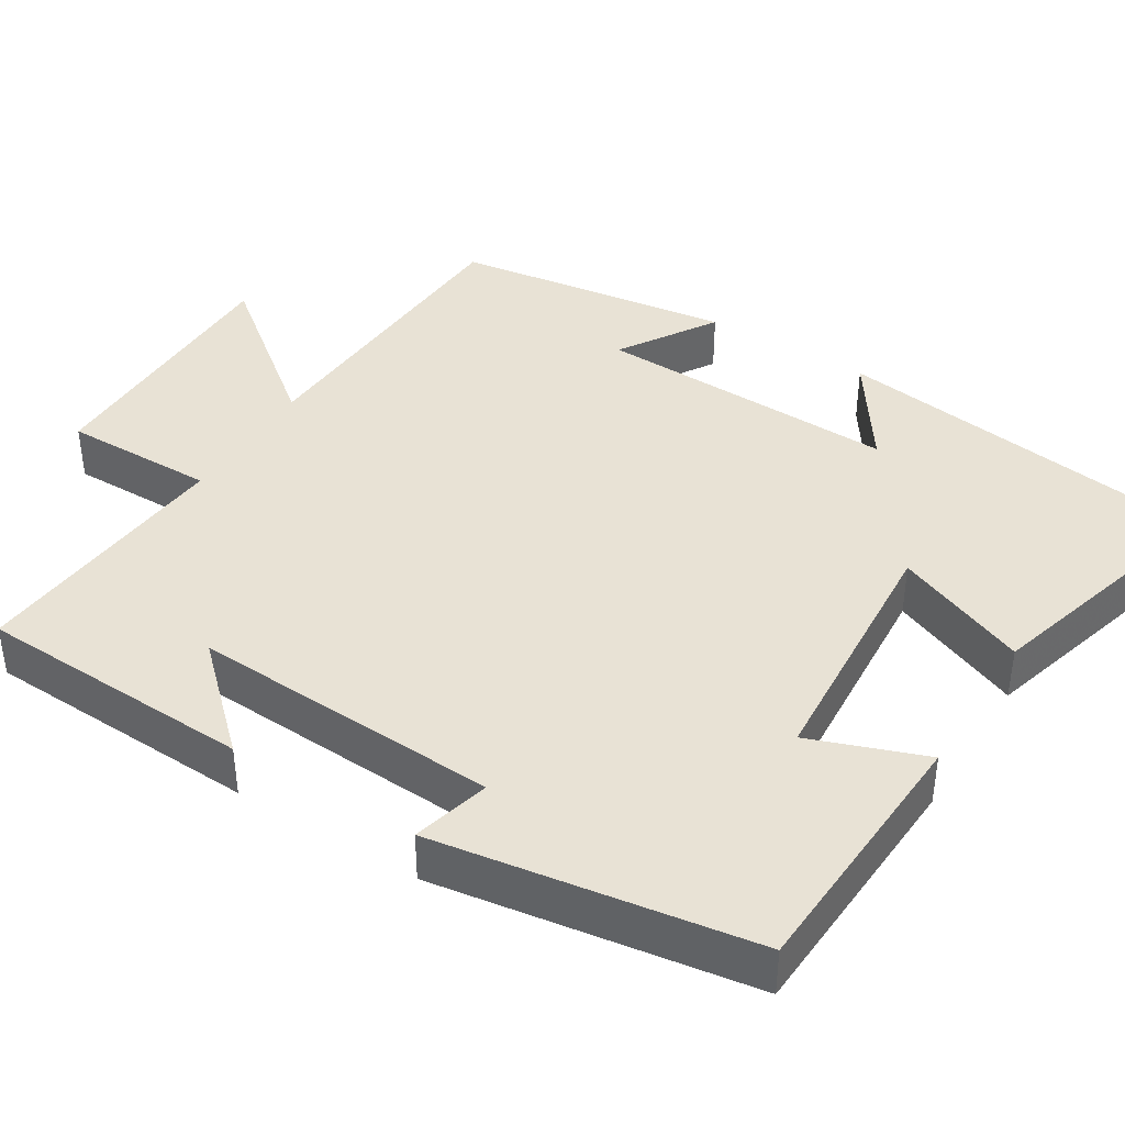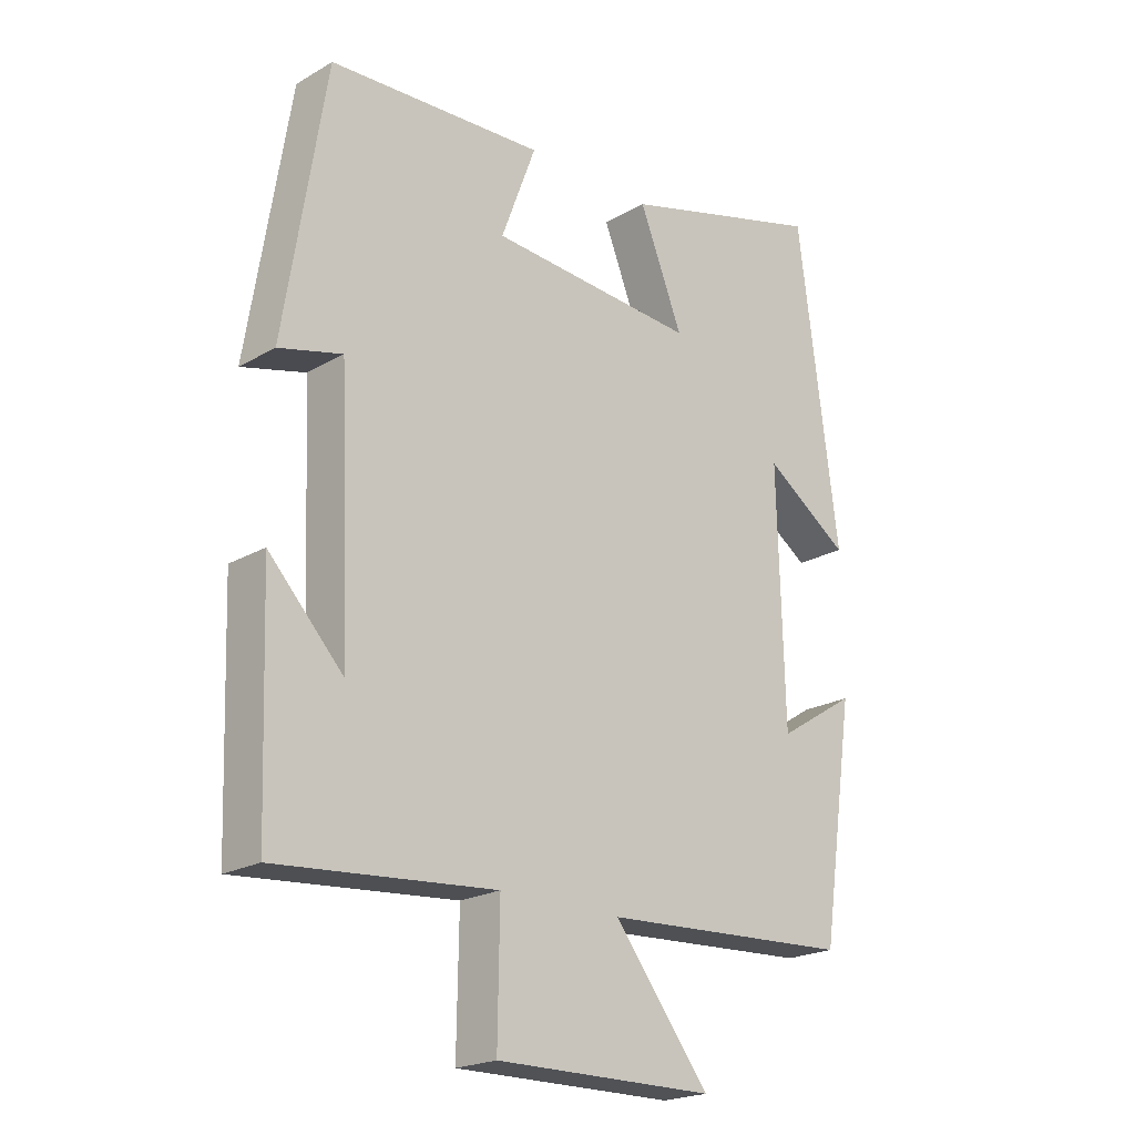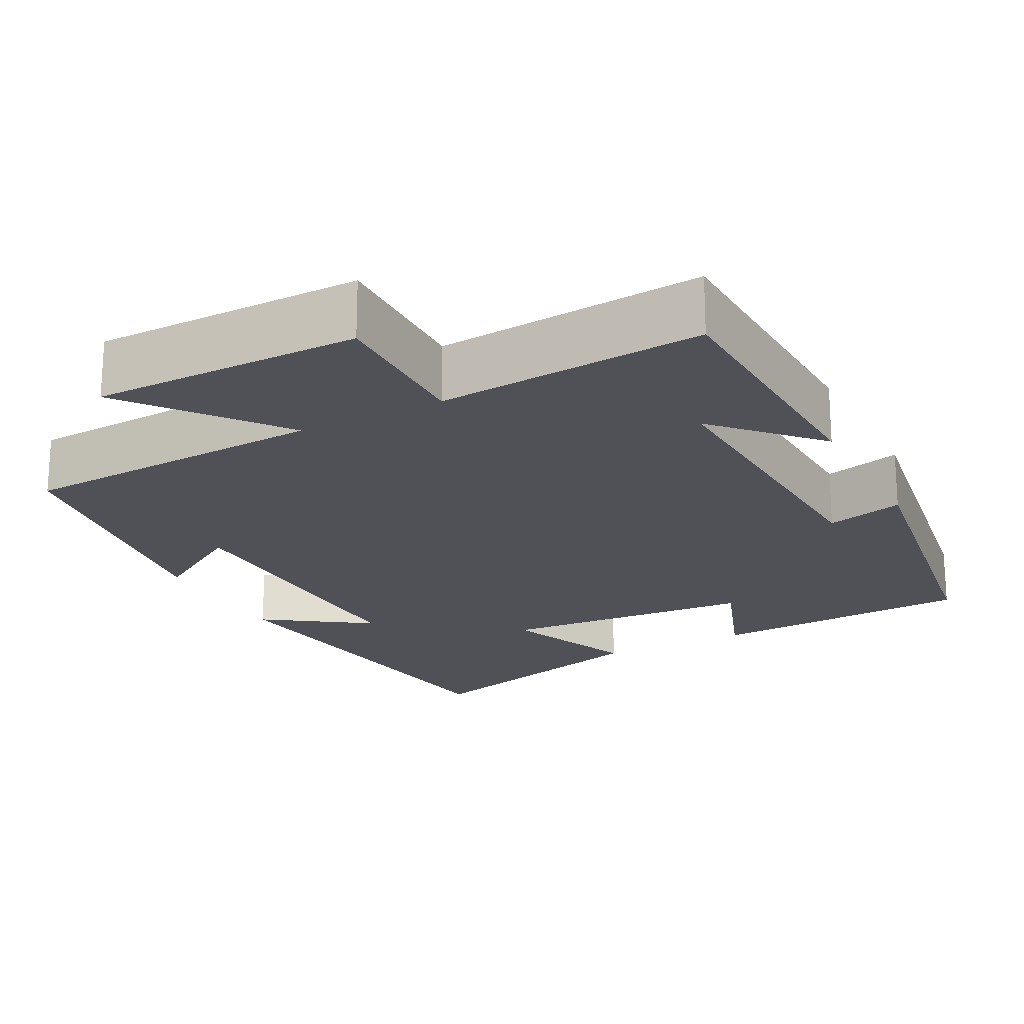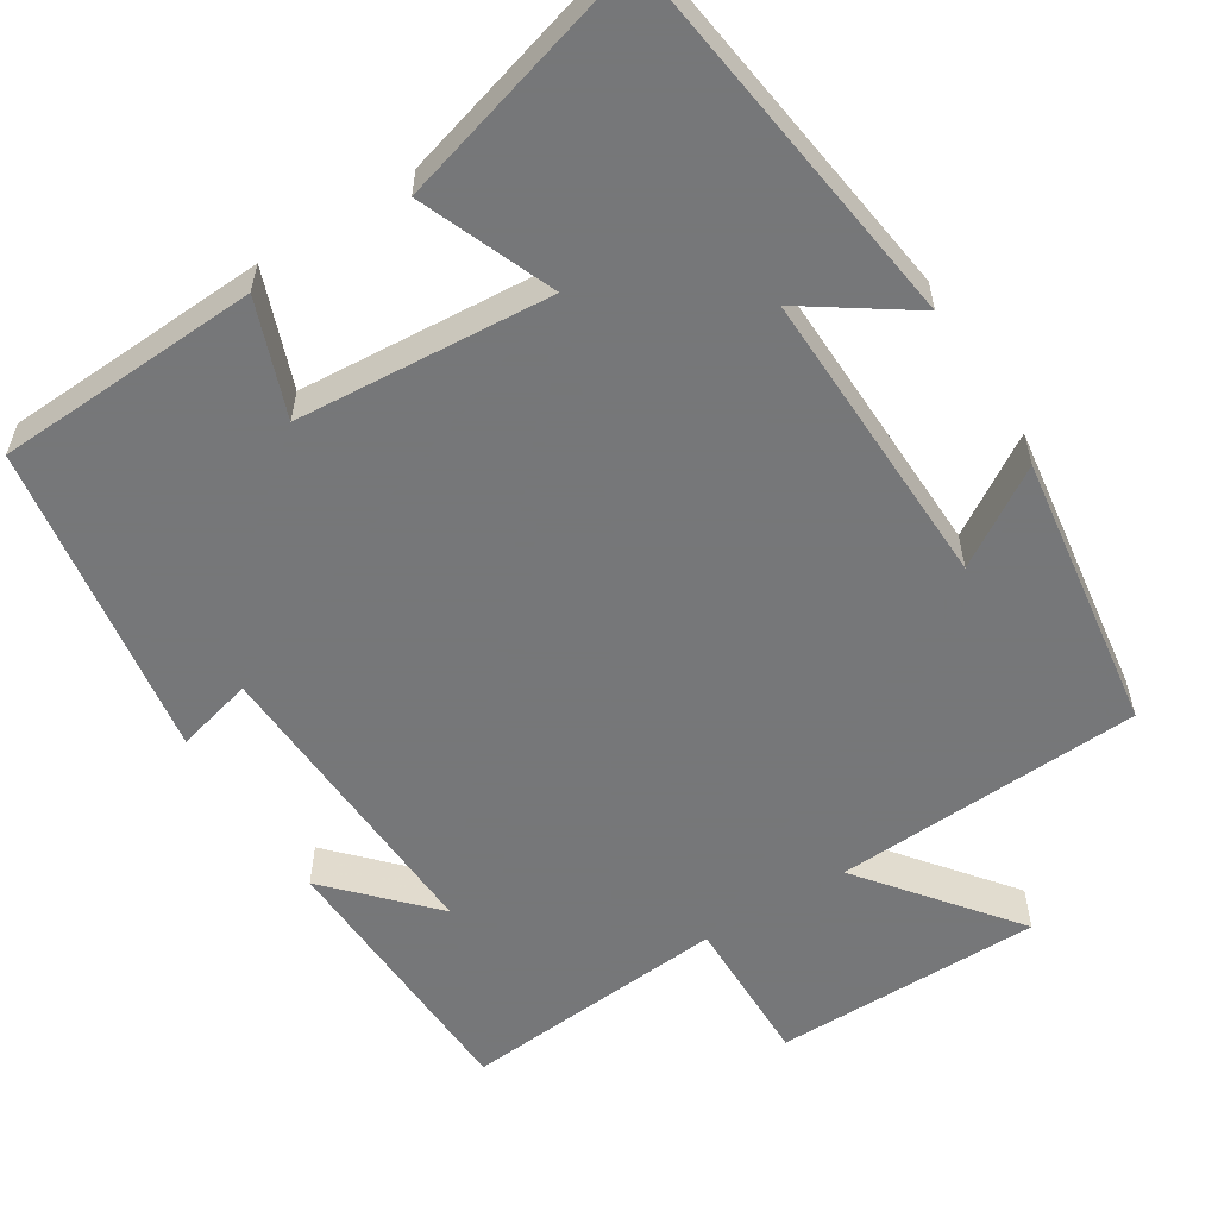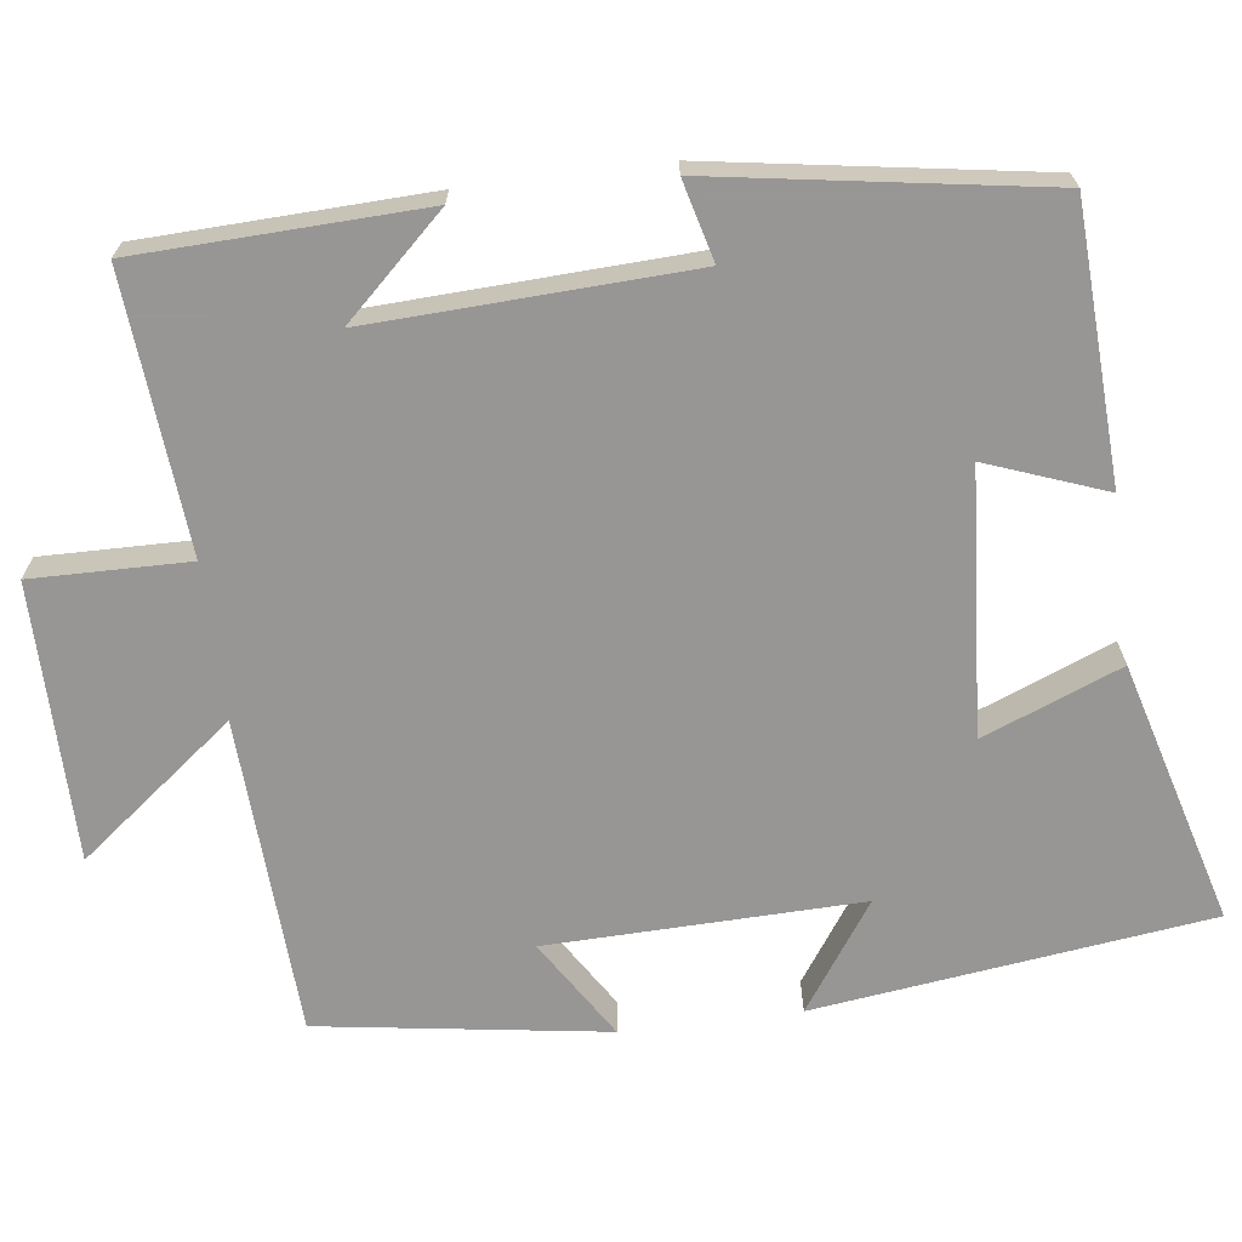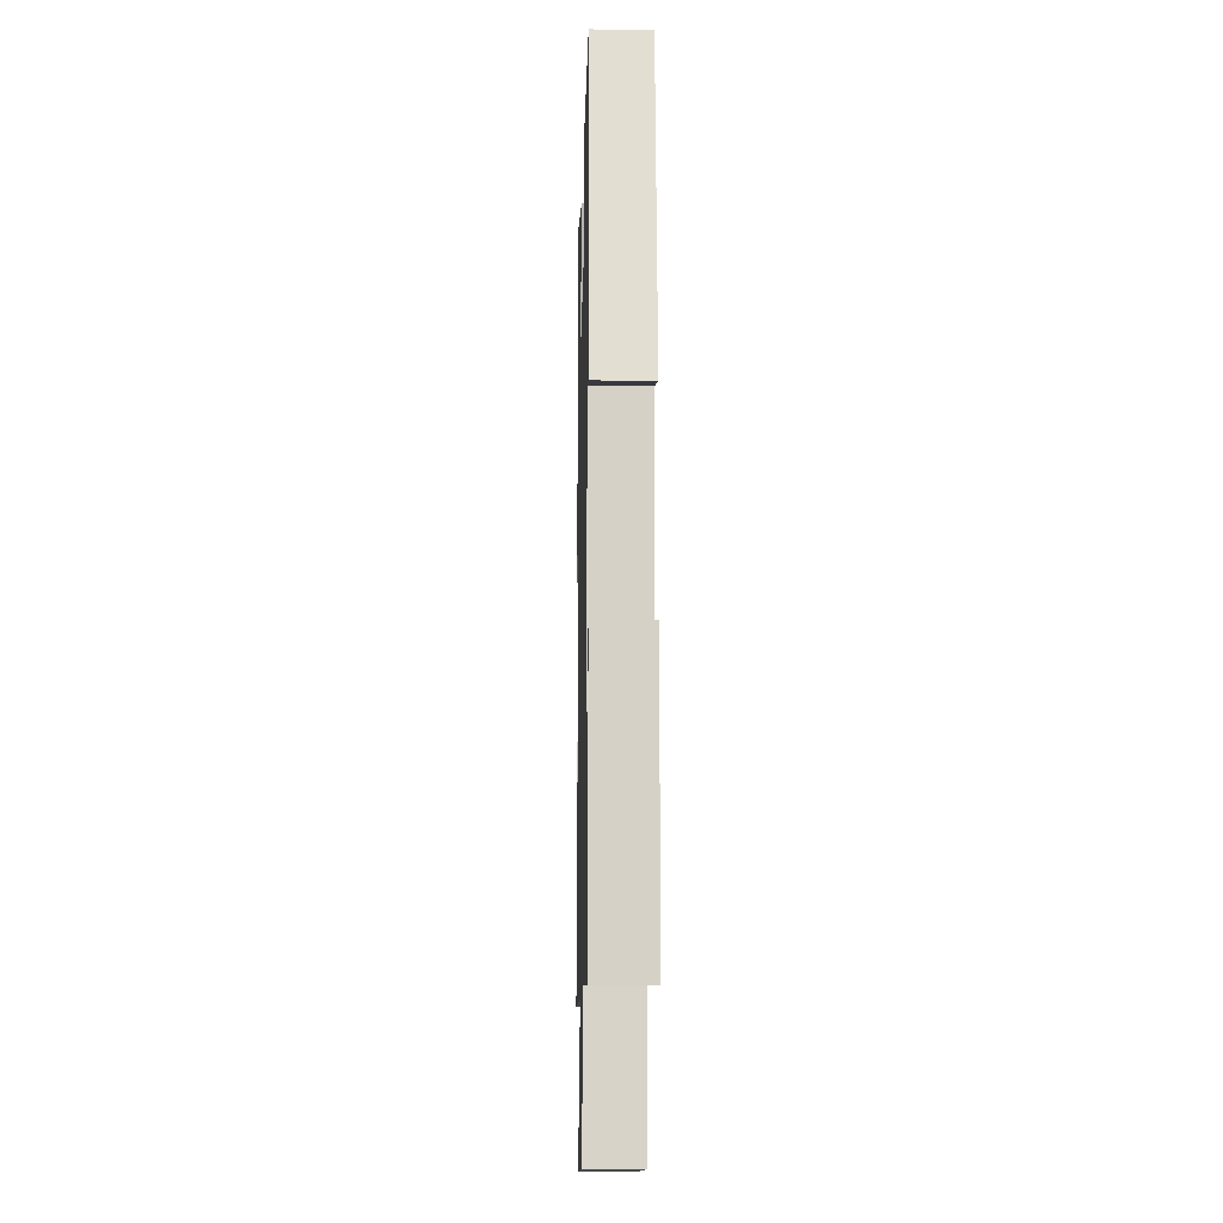
<metadata>
{"format":"obj","ext":"obj","renderer":"f3d","projection":"perspective","resolution":1024,"background":"white","views":[{"elev":40.7,"azim":-58.0,"up":"+Y"},{"elev":-21.2,"azim":-44.2,"up":"+Z"},{"elev":-20.4,"azim":-152.4,"up":"+Y"},{"elev":-57.1,"azim":32.2,"up":"+Y"},{"elev":-68.0,"azim":-82.8,"up":"+Y"},{"elev":-12.7,"azim":-91.4,"up":"+Z"}]}
</metadata>
<code>
v 0.436 0.07 0.592
v 0.5 0.07 0.1
v 0.366 0.07 0.192
v 0.376 0.07 -0.198
v 0.5 0.07 -0.12
v 0.447 0.07 -0.479
v 0.05 0.07 -0.5
v 0.201 0.07 -0.694
v -0.145 0.07 -0.696
v -0.142 0.07 -0.5
v -0.487 0.07 -0.529
v -0.5 0.07 -0.173
v -0.382 0.07 -0.299
v -0.4 0.07 0.099
v -0.5 0.07 0.073
v -0.435 0.07 0.483
v -0.095 0.07 0.5
v -0.15 0.07 0.352
v 0.178 0.07 0.328
v 0.109 0.07 0.5
v 0.436 0 0.592
v 0.5 0 0.1
v 0.366 0 0.192
v 0.376 0 -0.198
v 0.5 0 -0.12
v 0.447 0 -0.479
v 0.05 0 -0.5
v 0.201 0 -0.694
v -0.145 0 -0.696
v -0.142 0 -0.5
v -0.487 0 -0.529
v -0.5 0 -0.173
v -0.382 0 -0.299
v -0.4 0 0.099
v -0.5 0 0.073
v -0.435 0 0.483
v -0.095 0 0.5
v -0.15 0 0.352
v 0.178 0 0.328
v 0.109 0 0.5
f 19 20 1 2
f 15 16 17 18
f 14 15 18 19
f 13 14 19
f 11 12 13
f 10 11 13 19
f 7 8 9 10
f 4 5 6 7
f 3 4 7 10
f 19 2 3
f 3 10 19
f 22 21 40 39
f 38 37 36 35
f 39 38 35 34
f 39 34 33
f 33 32 31
f 39 33 31 30
f 30 29 28 27
f 27 26 25 24
f 30 27 24 23
f 23 22 39
f 39 30 23
f 1 21 22 2
f 2 22 23 3
f 3 23 24 4
f 4 24 25 5
f 5 25 26 6
f 6 26 27 7
f 7 27 28 8
f 8 28 29 9
f 9 29 30 10
f 10 30 31 11
f 11 31 32 12
f 12 32 33 13
f 13 33 34 14
f 14 34 35 15
f 15 35 36 16
f 16 36 37 17
f 17 37 38 18
f 18 38 39 19
f 19 39 40 20
f 20 40 21 1

</code>
